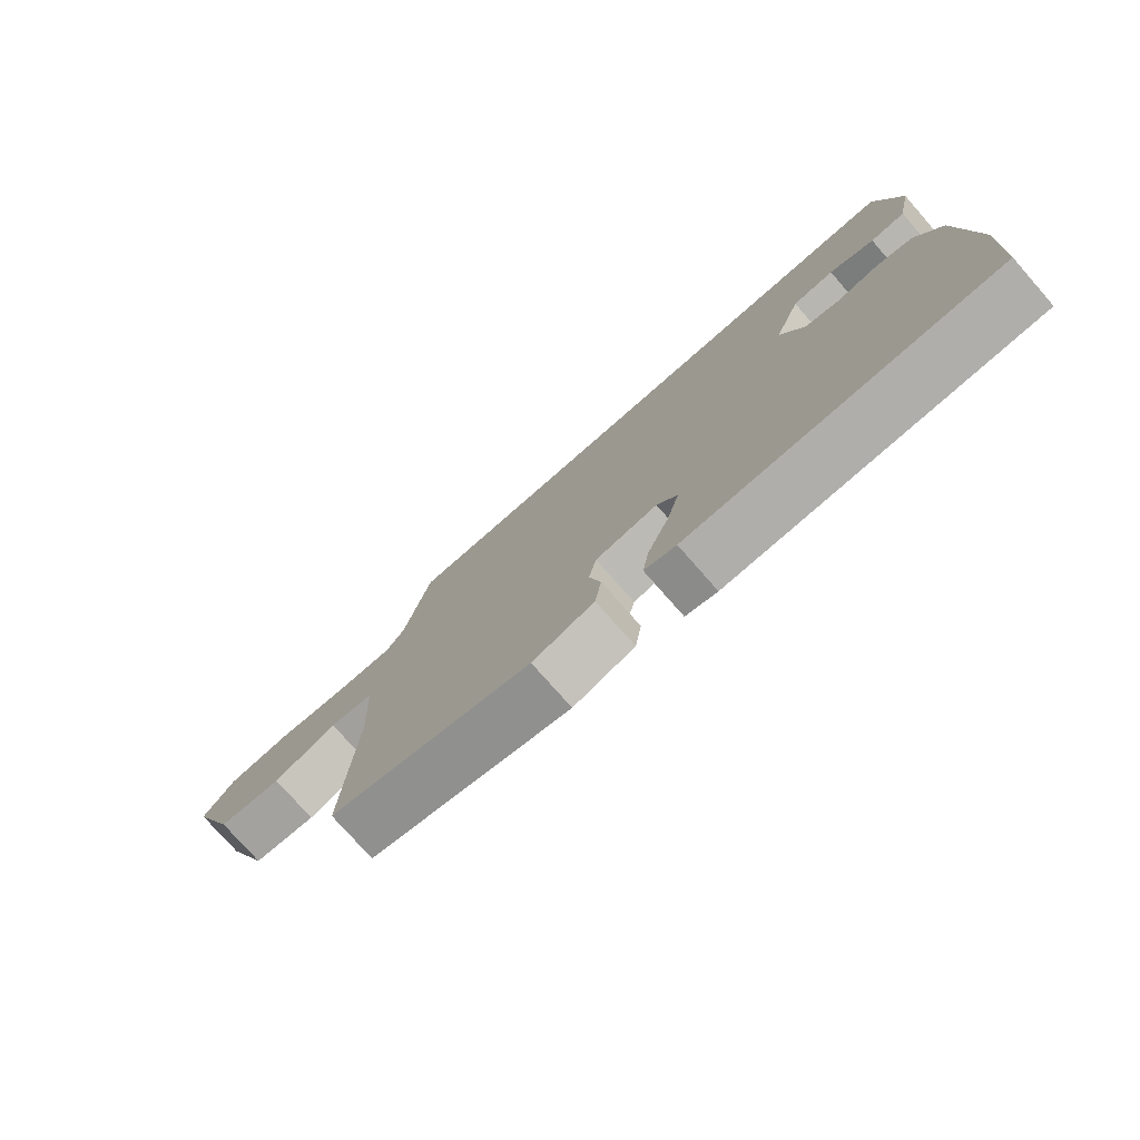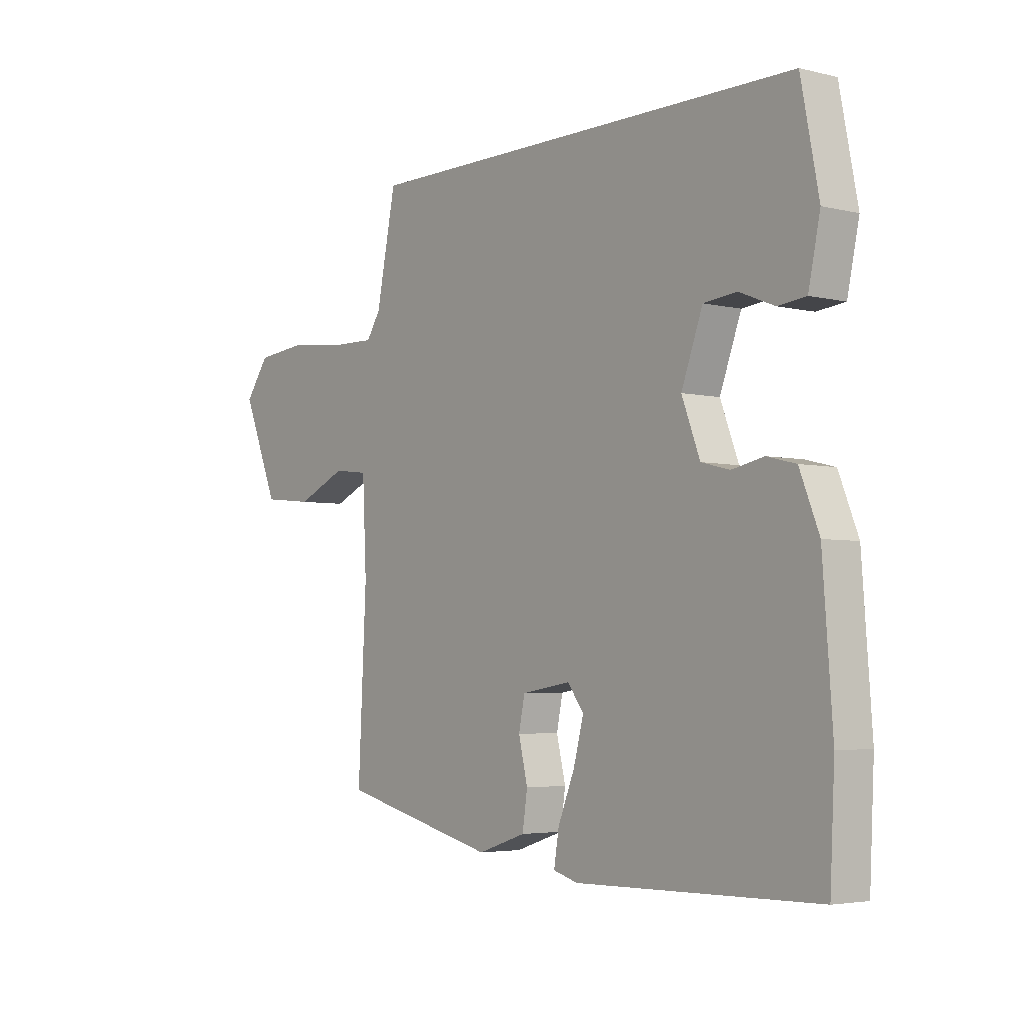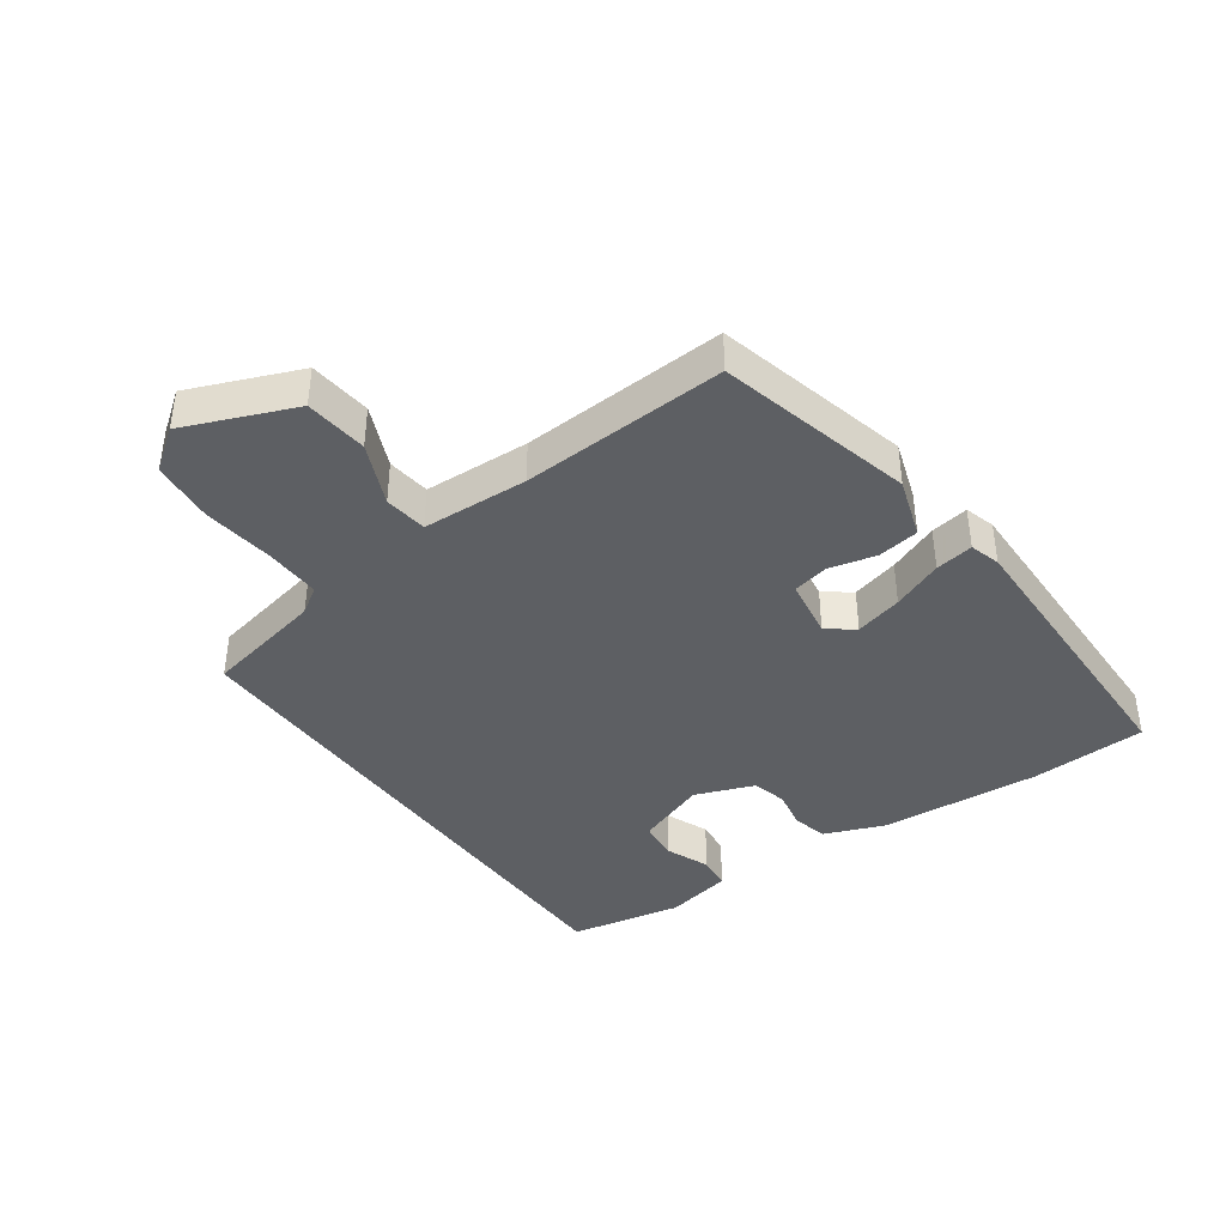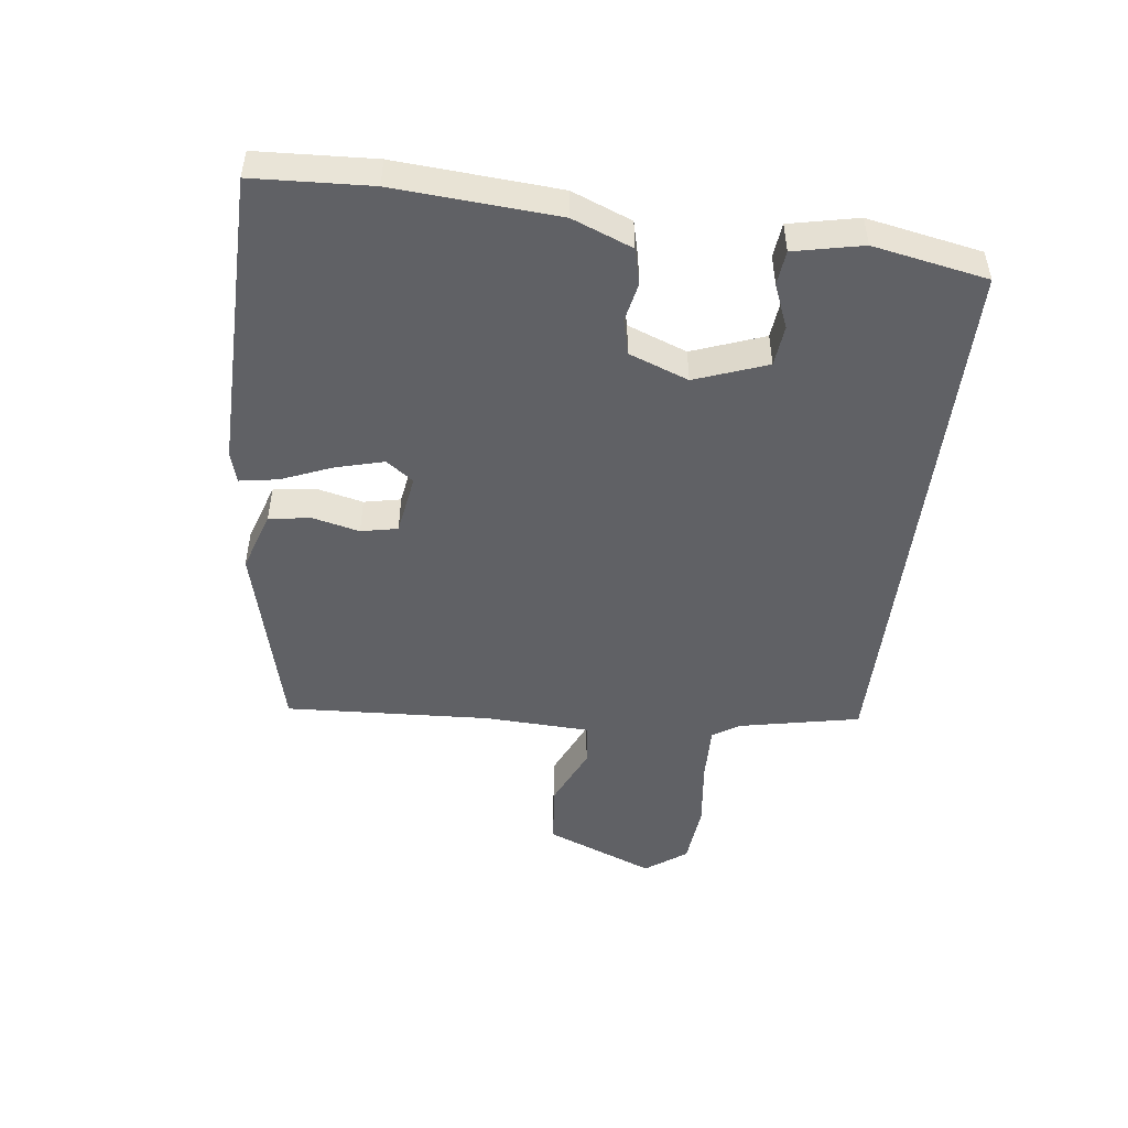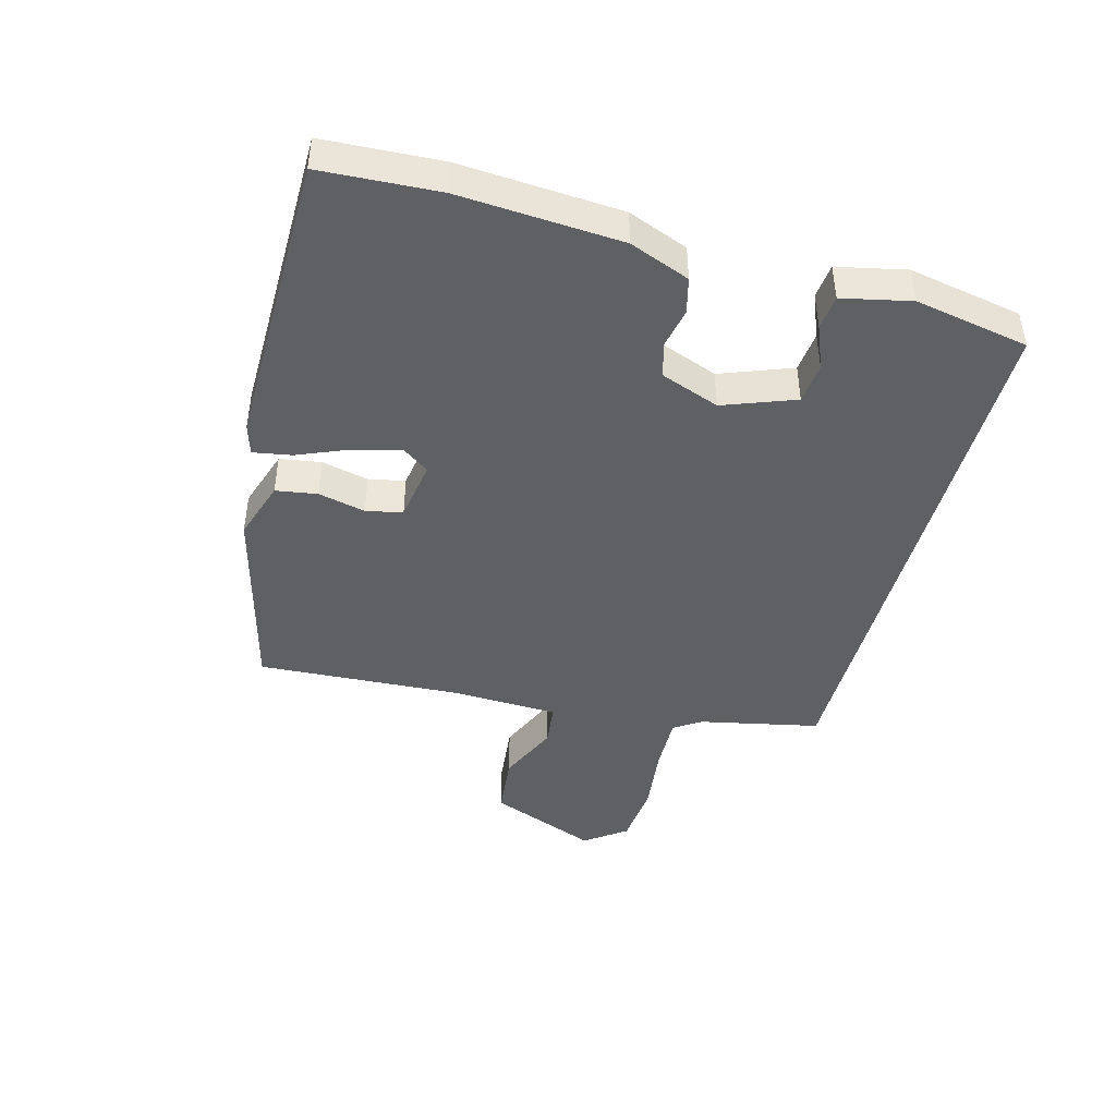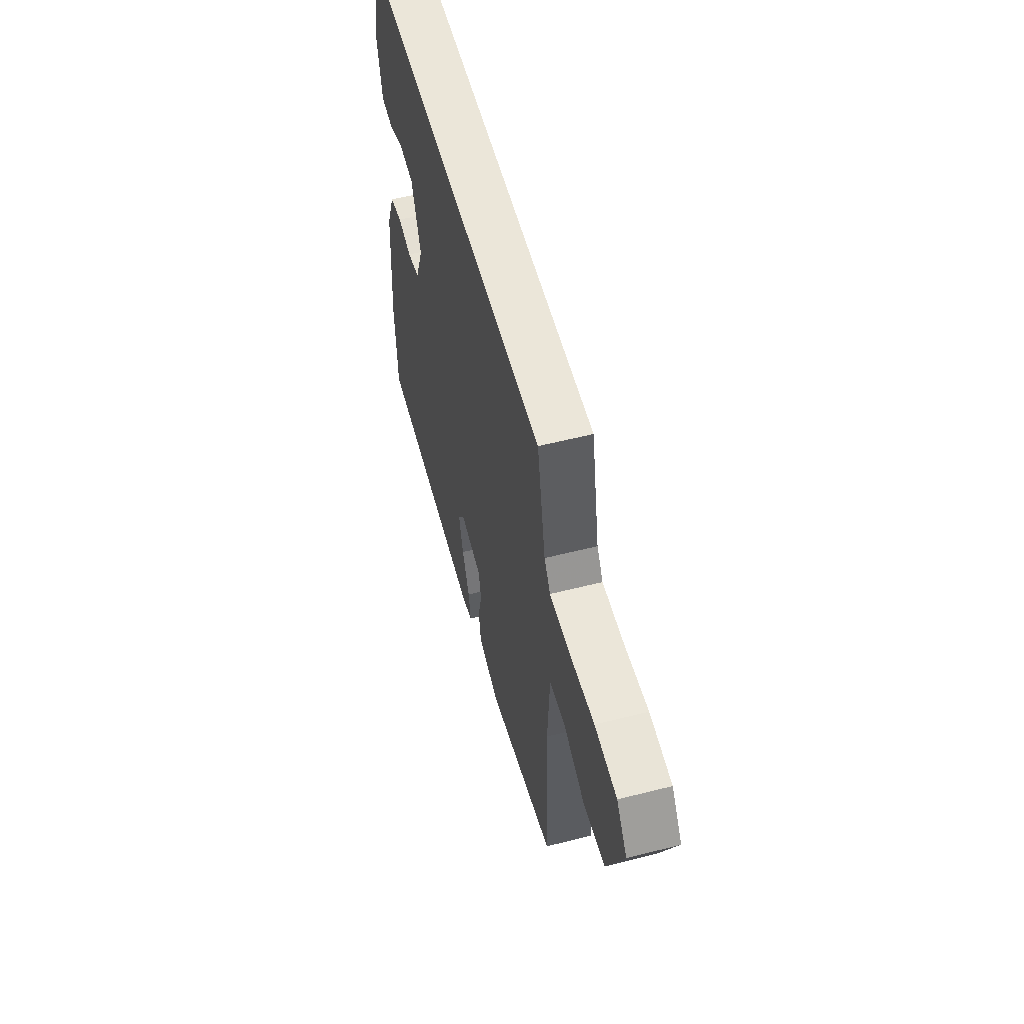
<metadata>
{"format":"obj","ext":"obj","renderer":"f3d","projection":"perspective","resolution":1024,"background":"white","views":[{"elev":-76.9,"azim":-138.7,"up":"+Z"},{"elev":-4.0,"azim":-128.4,"up":"+Z"},{"elev":-39.8,"azim":125.6,"up":"+Y"},{"elev":-48.4,"azim":-96.8,"up":"+Y"},{"elev":-43.9,"azim":-104.7,"up":"+Y"},{"elev":56.2,"azim":75.1,"up":"+Z"}]}
</metadata>
<code>
v -0.458 0.07 0.5
v 0.419 0.07 0.5
v 0.458 0.07 0.308
v 0.486 0.07 0.265
v 0.576 0.07 0.267
v 0.69 0.07 0.28
v 0.79 0.07 0.27
v 0.838 0.07 0.204
v 0.766 0.07 0.03
v 0.666 0.07 0.02
v 0.567 0.07 0.064
v 0.498 0.07 0.056
v 0.49 0.07 -0.113
v 0.506 0.07 -0.44
v 0.193 0.07 -0.517
v 0.097 0.07 -0.485
v 0.087 0.07 -0.419
v 0.105 0.07 -0.344
v 0.093 0.07 -0.286
v -0.004 0.07 -0.27
v -0.036 0.07 -0.313
v -0.016 0.07 -0.389
v 0.017 0.07 -0.47
v 0.027 0.07 -0.531
v -0.022 0.07 -0.545
v -0.498 0.07 -0.536
v -0.507 0.07 -0.35
v -0.488 0.07 -0.093
v -0.45 0.07 0.002
v -0.393 0.07 0.016
v -0.33 0.07 0.003
v -0.274 0.07 0.017
v -0.238 0.07 0.111
v -0.28 0.07 0.225
v -0.345 0.07 0.232
v -0.415 0.07 0.204
v -0.47 0.07 0.21
v -0.493 0.07 0.319
v -0.458 0 0.5
v 0.419 0 0.5
v 0.458 0 0.308
v 0.486 0 0.265
v 0.576 0 0.267
v 0.69 0 0.28
v 0.79 0 0.27
v 0.838 0 0.204
v 0.766 0 0.03
v 0.666 0 0.02
v 0.567 0 0.064
v 0.498 0 0.056
v 0.49 0 -0.113
v 0.506 0 -0.44
v 0.193 0 -0.517
v 0.097 0 -0.485
v 0.087 0 -0.419
v 0.105 0 -0.344
v 0.093 0 -0.286
v -0.004 0 -0.27
v -0.036 0 -0.313
v -0.016 0 -0.389
v 0.017 0 -0.47
v 0.027 0 -0.531
v -0.022 0 -0.545
v -0.498 0 -0.536
v -0.507 0 -0.35
v -0.488 0 -0.093
v -0.45 0 0.002
v -0.393 0 0.016
v -0.33 0 0.003
v -0.274 0 0.017
v -0.238 0 0.111
v -0.28 0 0.225
v -0.345 0 0.232
v -0.415 0 0.204
v -0.47 0 0.21
v -0.493 0 0.319
f 35 36 37 38
f 34 35 38 1
f 28 29 30 31
f 28 31 32
f 27 28 32
f 26 27 32
f 25 26 32
f 22 23 24 25
f 21 22 25 32
f 20 21 32 33
f 15 16 17 18
f 13 14 15 18
f 12 13 18 19
f 8 9 10 11
f 8 11 12
f 5 6 7 8
f 4 5 8 12
f 3 4 12 19
f 34 1 2 3
f 20 33 34
f 3 19 20 34
f 76 75 74 73
f 39 76 73 72
f 69 68 67 66
f 70 69 66
f 70 66 65
f 70 65 64
f 70 64 63
f 63 62 61 60
f 70 63 60 59
f 71 70 59 58
f 56 55 54 53
f 56 53 52 51
f 57 56 51 50
f 49 48 47 46
f 50 49 46
f 46 45 44 43
f 50 46 43 42
f 57 50 42 41
f 41 40 39 72
f 72 71 58
f 72 58 57 41
f 1 39 40 2
f 2 40 41 3
f 3 41 42 4
f 4 42 43 5
f 5 43 44 6
f 6 44 45 7
f 7 45 46 8
f 8 46 47 9
f 9 47 48 10
f 10 48 49 11
f 11 49 50 12
f 12 50 51 13
f 13 51 52 14
f 14 52 53 15
f 15 53 54 16
f 16 54 55 17
f 17 55 56 18
f 18 56 57 19
f 19 57 58 20
f 20 58 59 21
f 21 59 60 22
f 22 60 61 23
f 23 61 62 24
f 24 62 63 25
f 25 63 64 26
f 26 64 65 27
f 27 65 66 28
f 28 66 67 29
f 29 67 68 30
f 30 68 69 31
f 31 69 70 32
f 32 70 71 33
f 33 71 72 34
f 34 72 73 35
f 35 73 74 36
f 36 74 75 37
f 37 75 76 38
f 38 76 39 1

</code>
